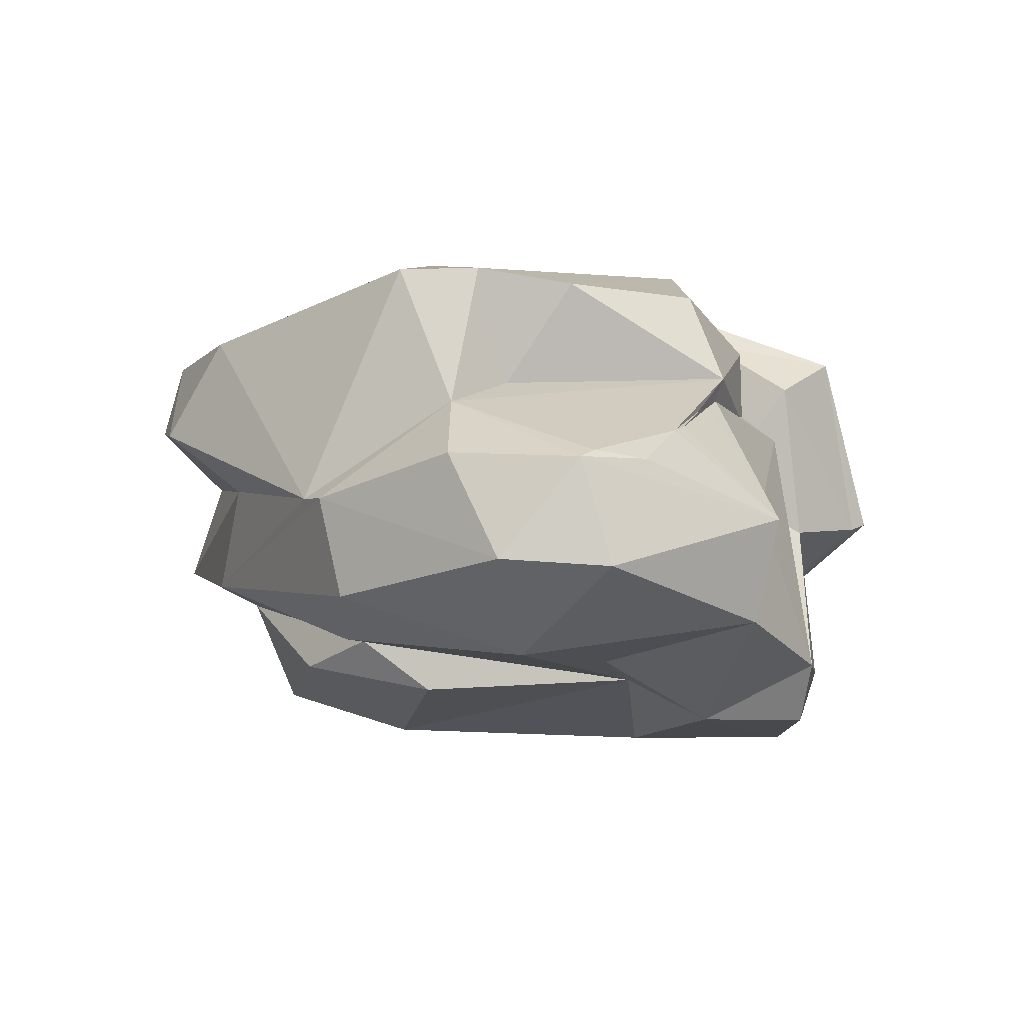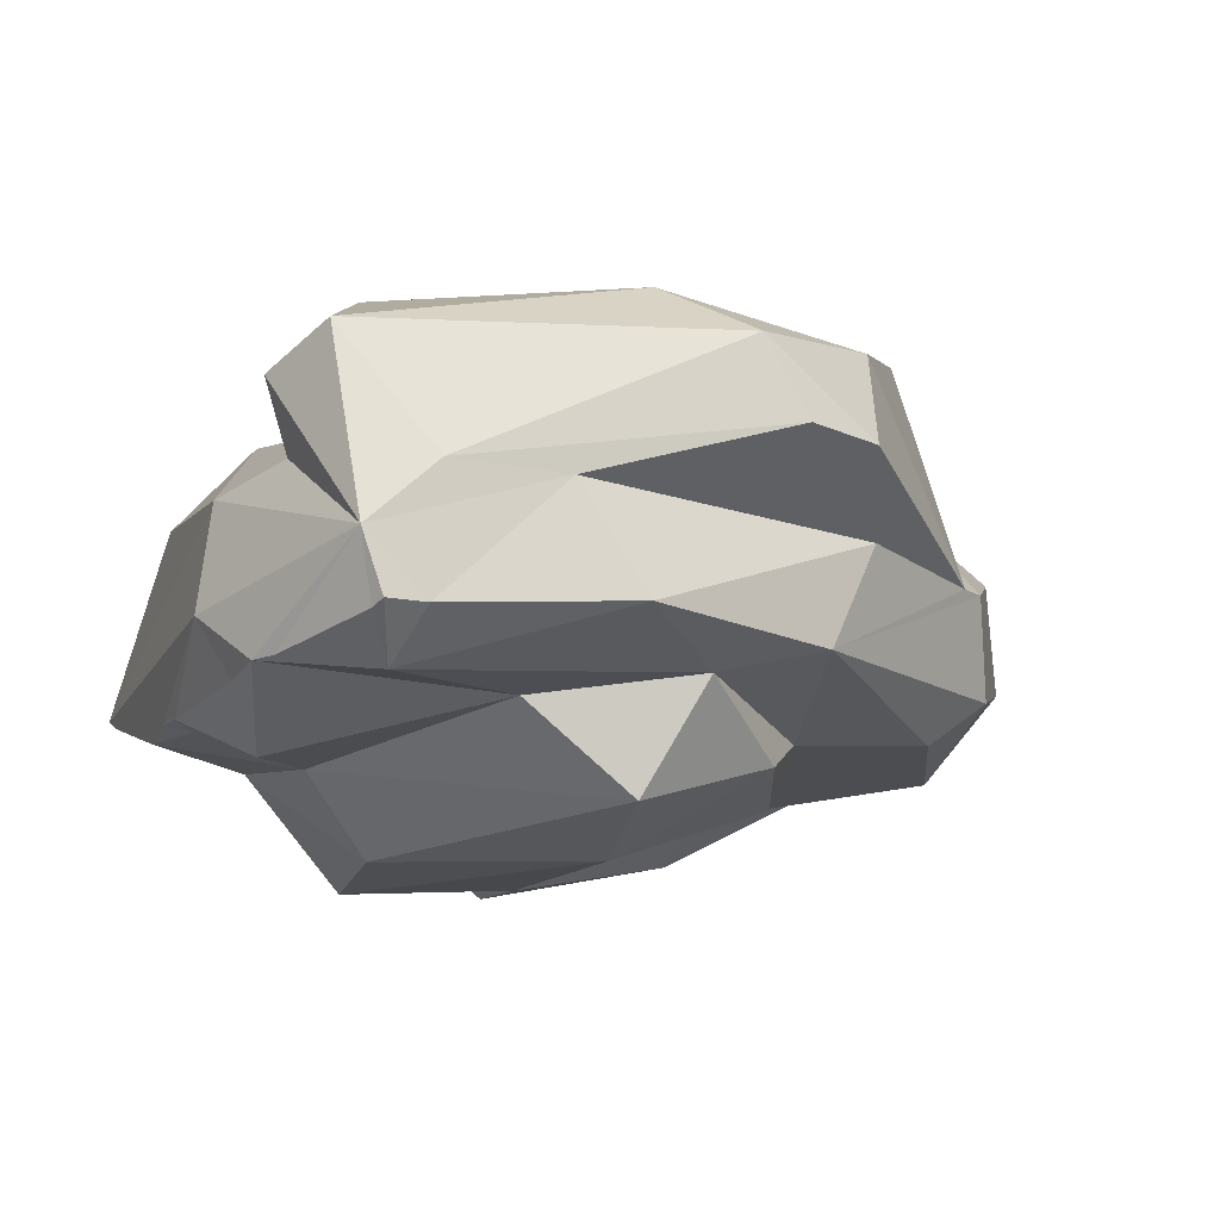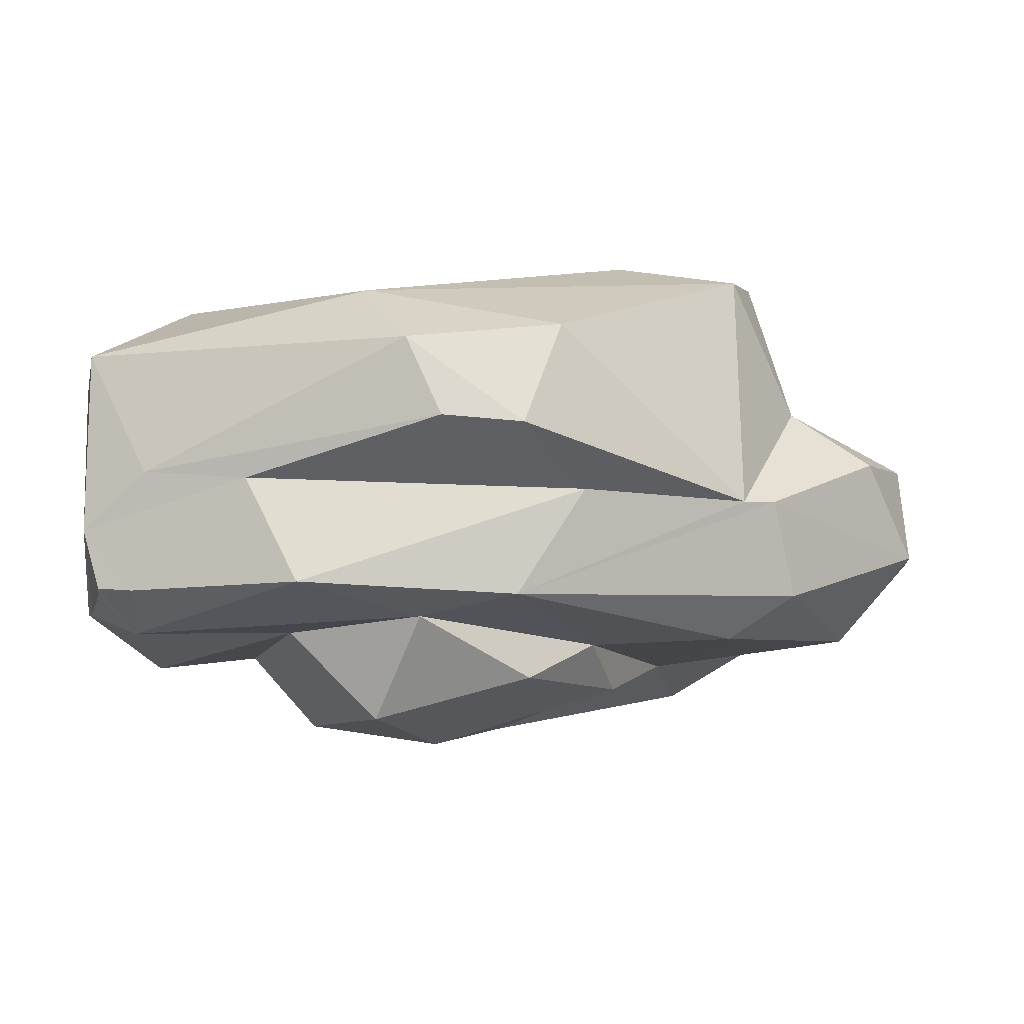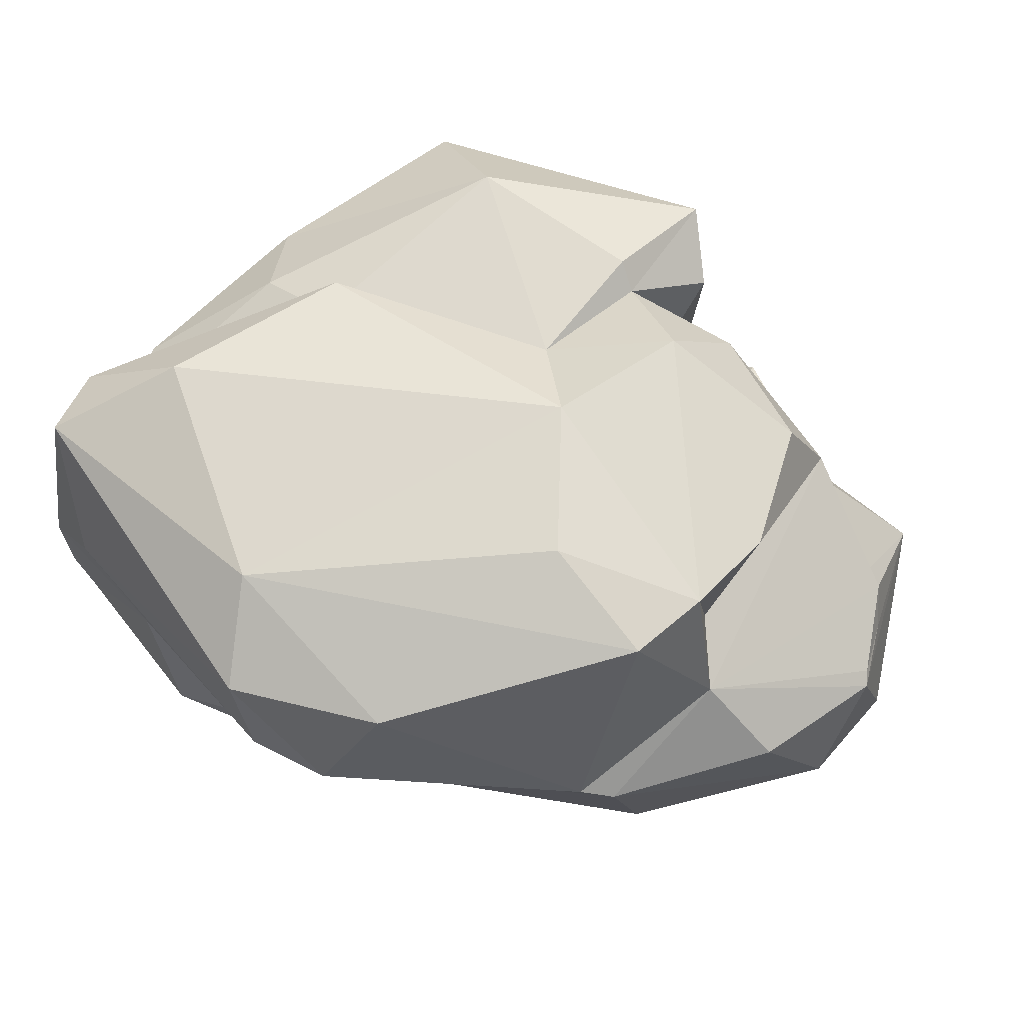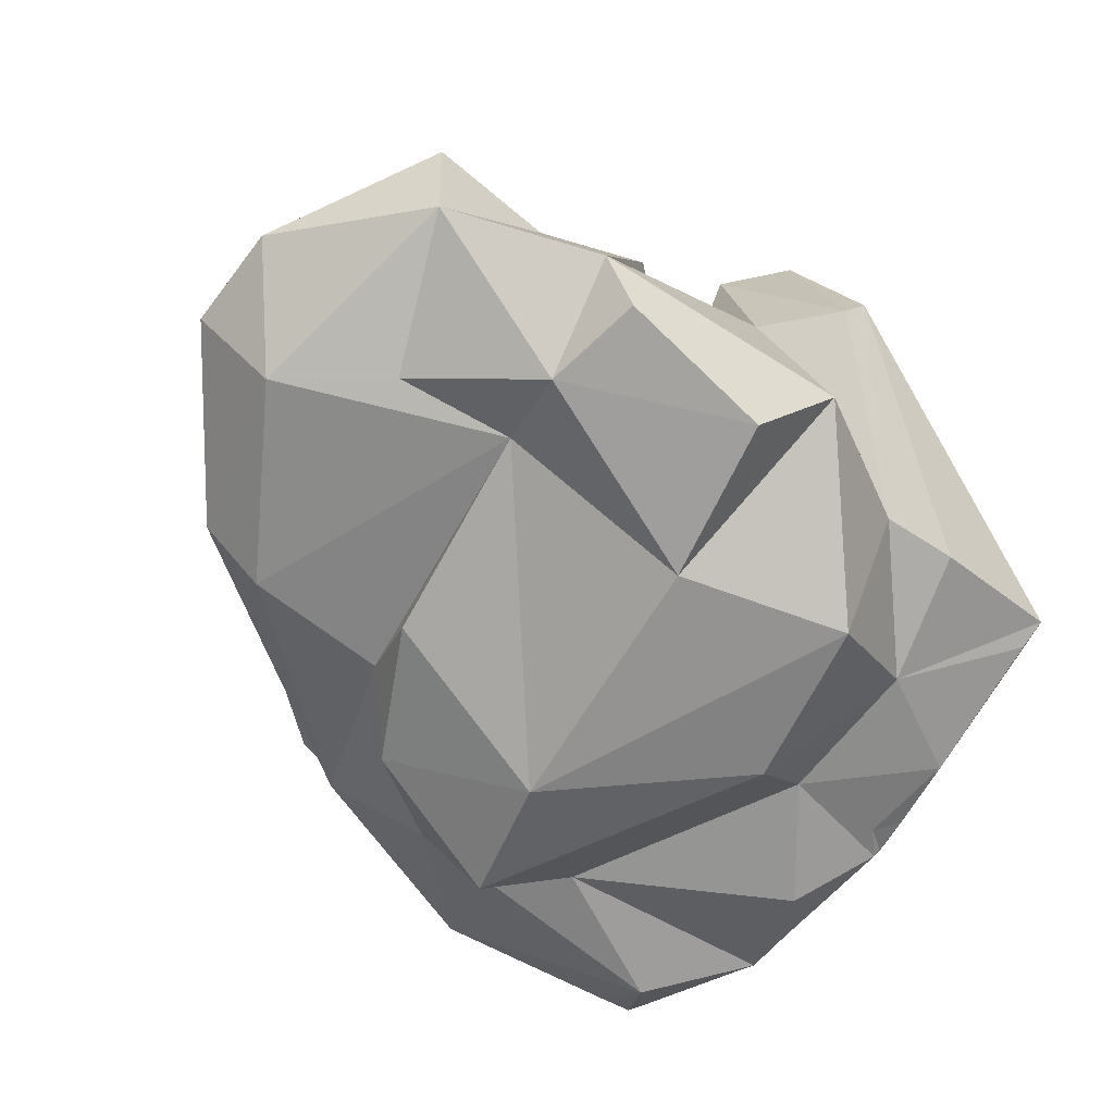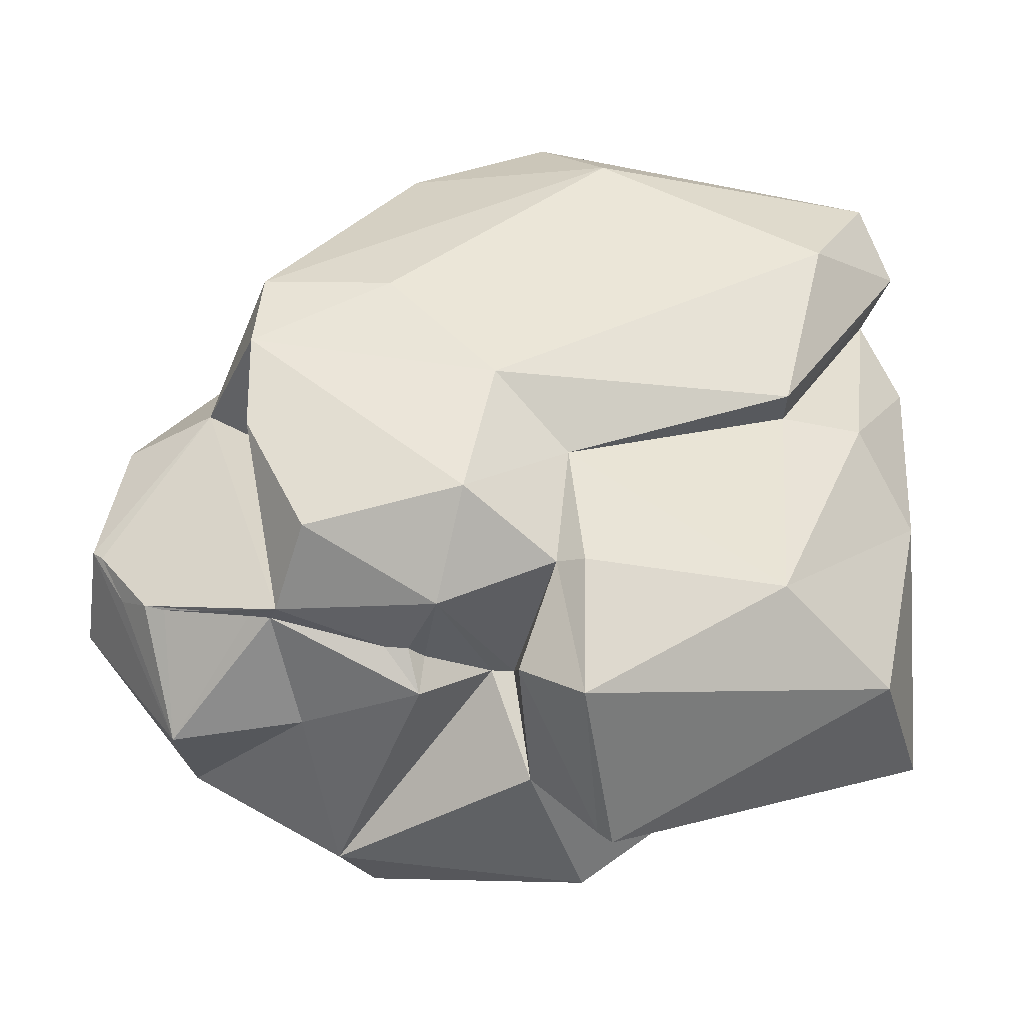
<metadata>
{"format":"obj","ext":"obj","renderer":"f3d","projection":"perspective","resolution":1024,"background":"white","views":[{"elev":-1.1,"azim":95.8,"up":"+Y"},{"elev":-10.6,"azim":-23.0,"up":"+Y"},{"elev":-0.6,"azim":11.4,"up":"+Y"},{"elev":68.4,"azim":44.1,"up":"+Y"},{"elev":-67.3,"azim":145.9,"up":"+Y"},{"elev":-40.0,"azim":177.3,"up":"+Z"}]}
</metadata>
<code>
v 7.014 26.86 -121.5
v -66 43.12 -93.56
v -76.35 36.3 -47.76
v -54.55 151.4 -78.96
v 14.95 167.1 -82.11
v -110.9 110.1 -18.17
v -115.3 105 53.65
v 77.33 41.66 53.14
v 128 44.3 50.87
v 87.67 27.91 -49.16
v 4.616 170.3 107.3
v -75.42 167.2 67.51
v 45.79 185.4 -15.38
v 151.8 60.2 48.85
v 60.42 62.27 112.7
v -70.23 105.1 131.5
v -31.87 102.8 134.5
v -93.53 84.29 129.9
v 63.75 151.9 -91.21
v 14.75 151.5 -125.8
v -47.63 4.446 -3.294
v 15.26 2.886 46.82
v -37.94 -1.278 -63.67
v -30.15 46.68 87.18
v -70.8 32.33 3.727
v 128.7 36.68 -43.17
v 164.9 40.51 -16.7
v 148 51.44 -96.32
v 190.4 71.15 -49.16
v 117.9 138.5 -85.14
v 109.1 168.8 -72.84
v 83.2 185.3 25.79
v -97.97 147.7 112
v 26.27 150.9 137.4
v 109.2 91.75 -98.63
v 68.56 118.2 -104.2
v 95.79 34.07 -117.3
v 39.74 123.7 141.4
v 135.1 95.01 65.07
v 75.58 156.6 110.1
v 128 178.4 31.41
v 66.72 121.5 132.4
v 23.81 53.95 106.6
v 4.558 16.11 94.97
v 80.88 23.36 27.72
v 23.98 160 -78.09
v 56.08 182.4 -64.81
v -59.44 162 -1.113
v 35.69 140.2 -108.9
v 148.1 128.9 10.05
v 130.3 172.1 -31.06
v 128.5 136.7 -7.513
v 28.83 2.052 -105.5
v 82.86 13.01 -113.4
v -60.48 144 4.504
v -109.7 136 86.34
v -101.2 112.6 82.83
v -90.32 133.6 8.399
v 20.33 0.7767 -48.46
v 57.87 30.72 77.97
v 130.9 178.2 2.515
v 90.37 13.53 -77.94
v 19.75 166.5 -34.98
v 145.5 94.98 57.61
v -112.7 53.17 -77.9
v -112.9 41.86 -26.36
v -94.44 114.4 -93.81
v 1.142 87.04 -141.7
v 187.2 107.7 -38.5
v 157.9 118.9 -71.85
v 153.9 87.06 -104.3
v 165.1 117.3 -68.99
v 127.7 128 -80.26
v -40.66 46.25 -92.19
v 43.29 101.6 -81.16
v 35.27 97.92 -78.55
v 28.84 83.7 -114.7
v 80.86 126.8 -90.85
v 120.2 130.1 -82.41
v -110.5 52.49 83.09
v 177.9 109.6 7.43
v -113.5 56.99 -88.29
v 192.4 73.56 -11.22
v 82.42 99.12 101
v 5.944 85.15 -136.7
v -115.9 43.91 16.61
v -121.1 68.99 57.59
v -111.3 49.24 64.81
v -97.03 30.21 42.34
v -87.23 63.88 132.1
v -11.27 66.87 141.7
v -74.24 63.23 133.2
v -79.88 47.15 114.3
v -89 61.73 127
v -105.7 53.2 91.13
v 67.07 121.4 -90.32
v 72.77 127.6 -91.81
v 183.4 109.9 -42.56
v 174.5 107.3 -59.93
v 142.4 125 -76.46
v -116.6 44.91 13.67
v -107.9 41.63 7.301
v -115.7 44.26 0.2996
o rock3_displacement1
f 1 77 37
f 2 68 74
f 2 74 3
f 5 4 63
f 67 82 6
f 82 87 7
f 8 10 9
f 11 13 12
f 64 15 14
f 16 18 17
f 75 19 96
f 97 96 19
f 76 19 75
f 64 83 81
f 65 3 66
f 3 65 82
f 5 20 4
f 67 68 82
f 21 23 22
f 89 25 24
f 26 28 27
f 69 29 71
f 31 30 19
f 32 13 11
f 16 34 33
f 35 37 36
f 71 70 72
f 73 70 71
f 71 79 73
f 34 16 38
f 39 41 40
f 91 84 17
f 40 42 39
f 91 93 43
f 8 9 15
f 24 25 44
f 45 22 10
f 44 43 24
f 24 43 93
f 46 63 47
f 19 47 31
f 18 16 33
f 63 48 13
f 1 74 77
f 23 3 74
f 77 76 75
f 46 76 49
f 42 38 17
f 84 42 17
f 17 38 16
f 77 49 76
f 68 67 20
f 78 97 19
f 35 79 71
f 93 80 24
f 50 72 30
f 64 81 50
f 82 2 3
f 2 82 68
f 83 69 81
f 50 69 98
f 69 50 81
f 51 52 30
f 50 41 39
f 37 28 62
f 53 1 54
f 59 22 23
f 42 40 34
f 40 41 11
f 57 56 55
f 55 4 58
f 59 23 1
f 74 1 23
f 76 46 19
f 47 19 46
f 64 14 83
f 27 9 10
f 55 56 48
f 48 12 13
f 39 42 84
f 84 15 39
f 15 64 39
f 74 85 77
f 68 85 74
f 77 85 49
f 12 48 56
f 12 33 11
f 15 43 8
f 60 8 43
f 51 47 61
f 61 52 51
f 26 62 28
f 53 59 1
f 7 87 18
f 58 57 55
f 59 10 22
f 62 10 59
f 80 89 24
f 28 71 29
f 71 28 35
f 21 44 25
f 23 21 3
f 59 53 62
f 53 54 62
f 66 3 25
f 25 3 21
f 33 56 18
f 56 33 12
f 48 63 55
f 63 4 55
f 84 91 15
f 91 43 15
f 79 35 36
f 89 86 25
f 88 89 80
f 88 86 89
f 64 50 39
f 91 92 93
f 92 90 93
f 90 94 93
f 95 93 94
f 80 93 95
f 4 20 67
f 67 6 4
f 27 83 14
f 29 27 28
f 57 7 18
f 57 18 56
f 63 13 47
f 13 61 47
f 54 1 37
f 54 37 62
f 87 86 88
f 87 88 80
f 80 18 87
f 85 20 49
f 20 85 68
f 49 20 46
f 34 40 11
f 11 33 34
f 43 44 60
f 60 22 45
f 36 75 96
f 36 96 97
f 79 36 78
f 36 97 78
f 44 22 60
f 22 44 21
f 46 5 63
f 5 46 20
f 98 72 50
f 71 72 99
f 69 71 99
f 72 98 99
f 99 98 69
f 92 17 18
f 90 92 18
f 91 17 92
f 90 18 94
f 18 95 94
f 18 80 95
f 78 30 79
f 30 78 19
f 30 73 79
f 100 73 30
f 100 70 73
f 72 70 100
f 30 72 100
f 14 9 27
f 9 14 15
f 38 42 34
f 31 47 51
f 31 51 30
f 77 75 37
f 75 36 37
f 26 27 10
f 10 62 26
f 52 61 50
f 52 50 30
f 86 87 103
f 103 87 66
f 101 86 103
f 82 65 66
f 66 87 82
f 101 103 102
f 102 66 25
f 66 102 103
f 102 25 86
f 102 86 101
f 32 61 13
f 32 11 41
f 7 57 58
f 6 82 7
f 8 45 10
f 41 61 32
f 61 41 50
f 6 58 4
f 58 6 7
f 8 60 45
f 29 69 83
f 83 27 29
f 28 37 35

</code>
